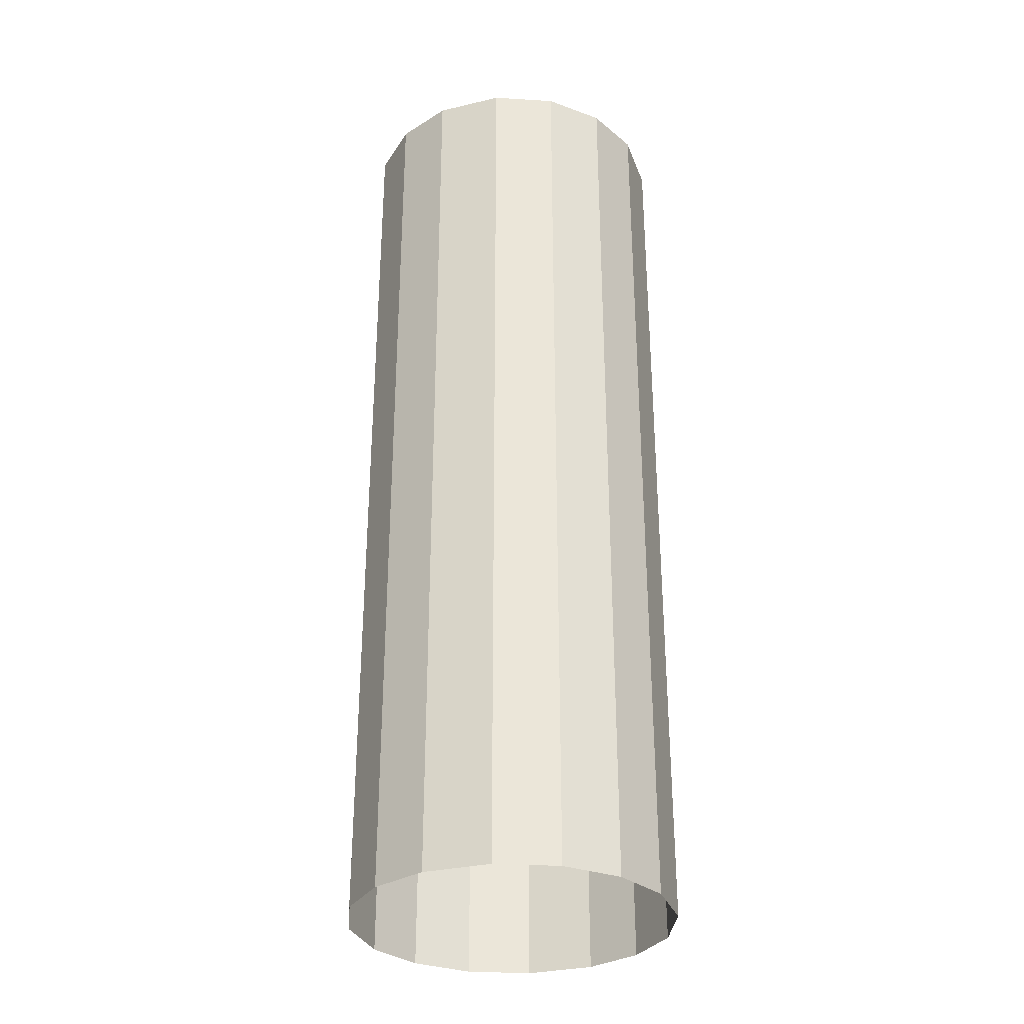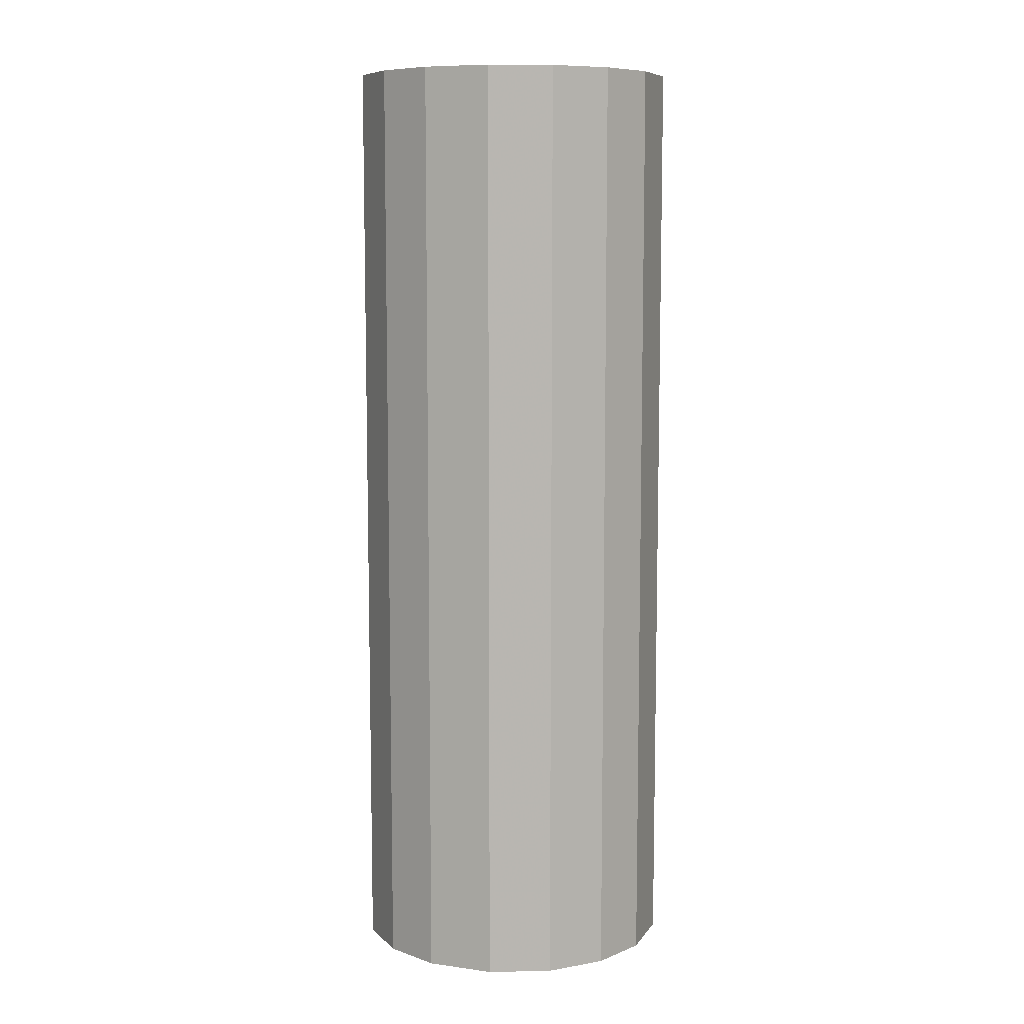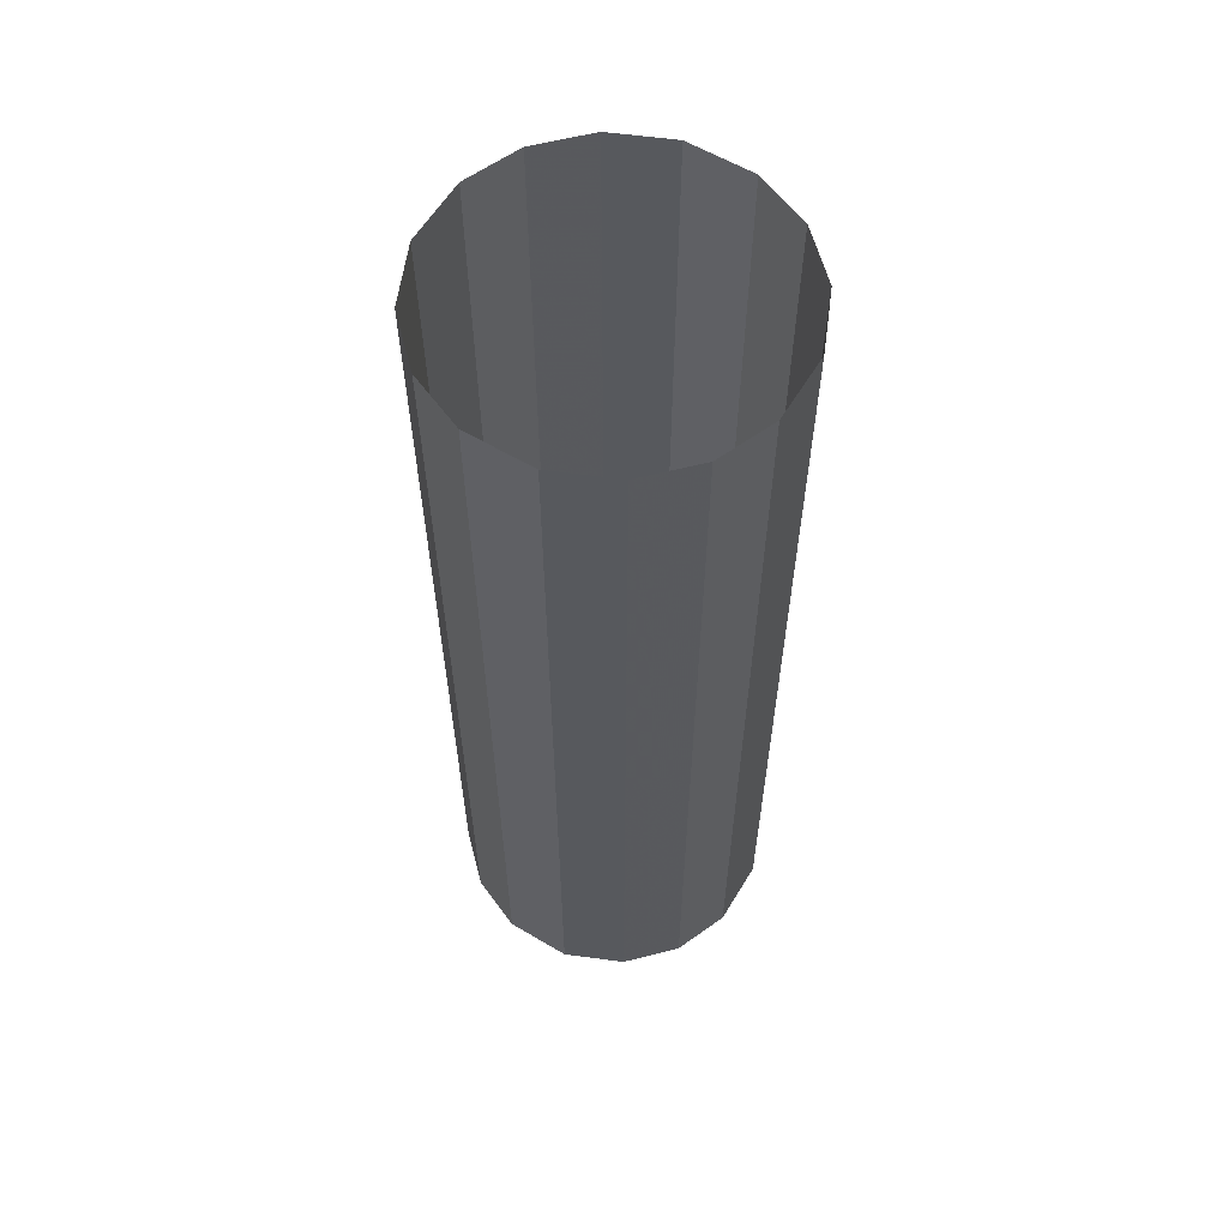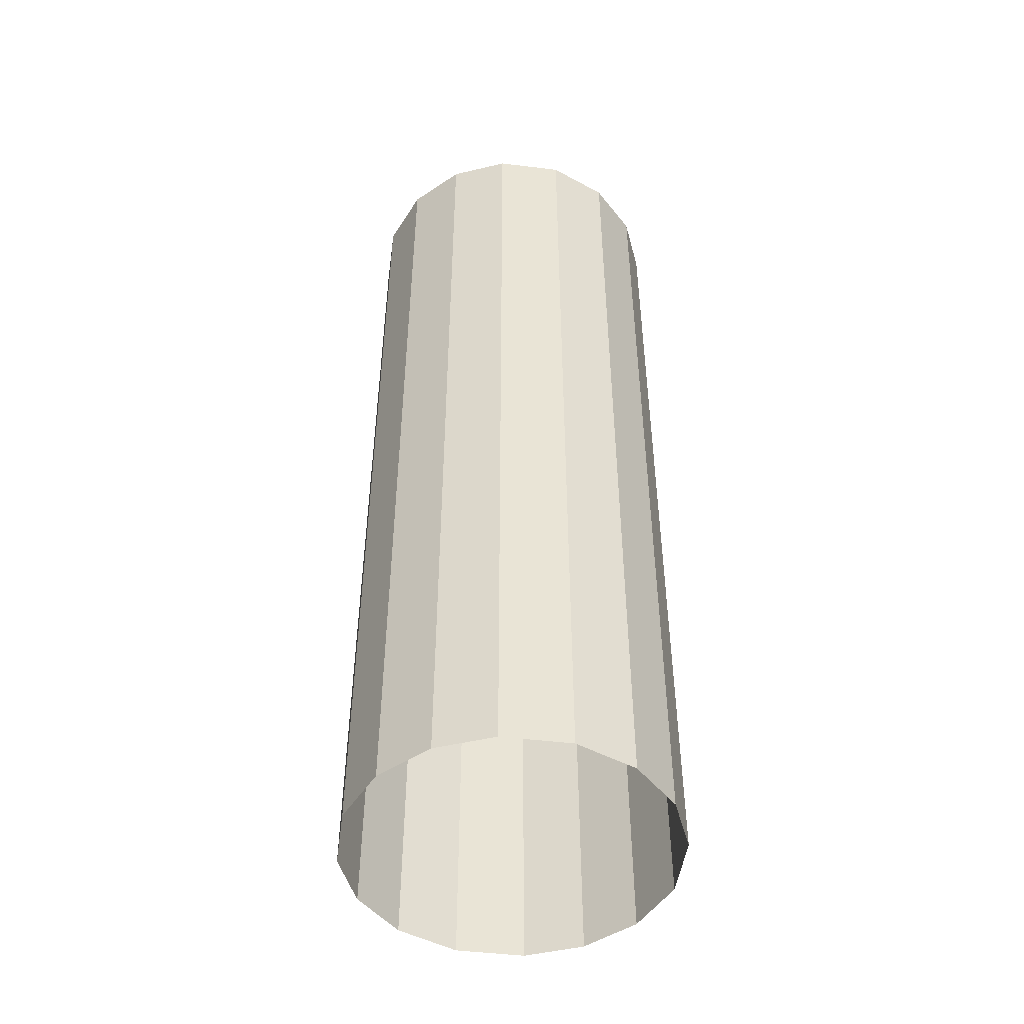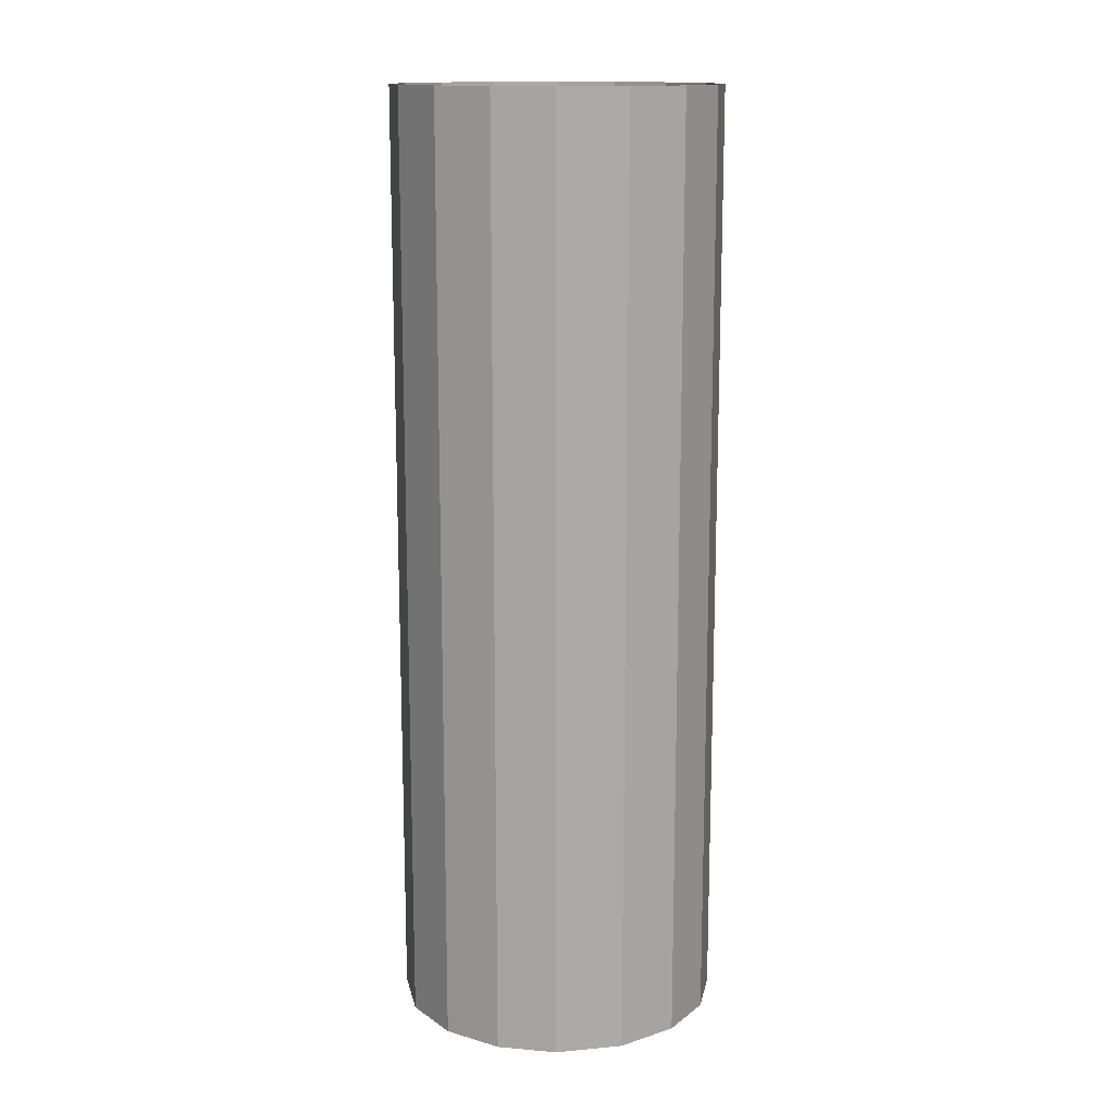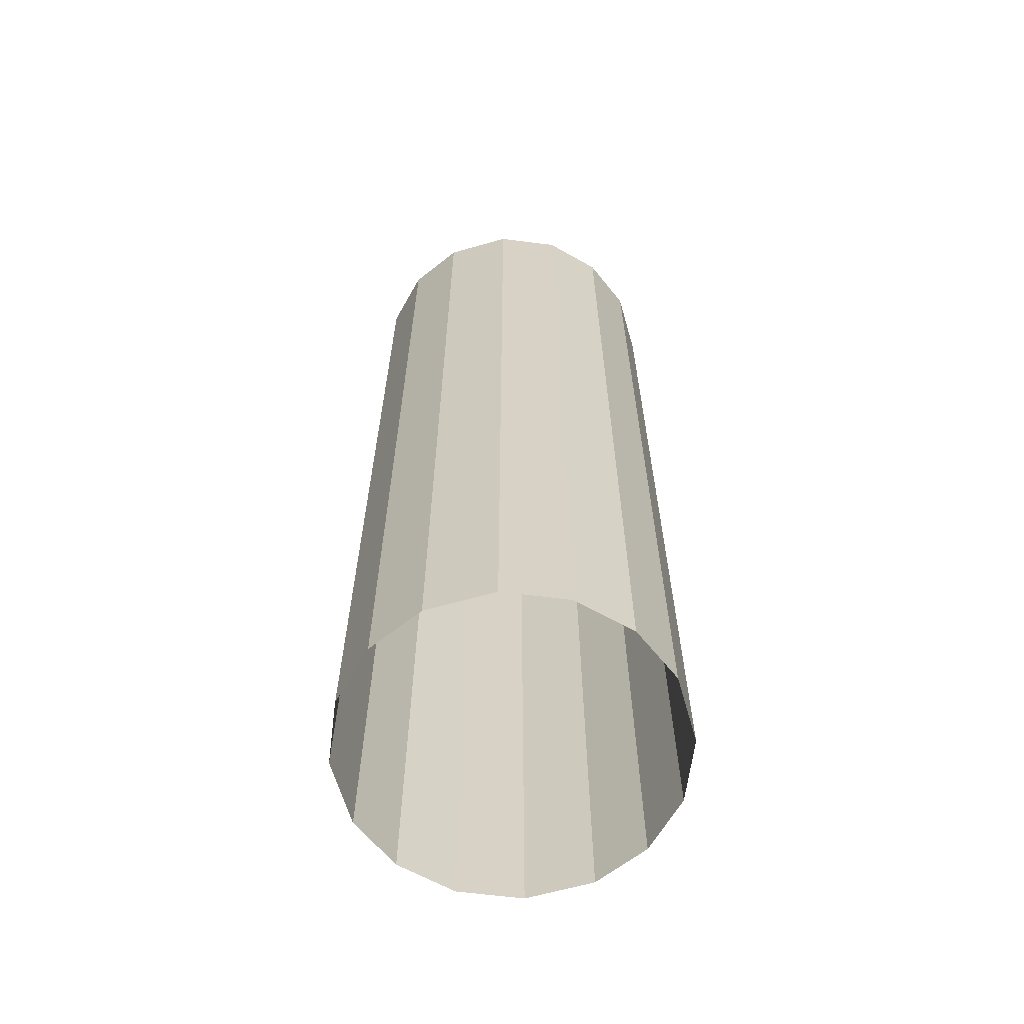
<metadata>
{"format":"obj","ext":"obj","renderer":"f3d","projection":"perspective","resolution":1024,"background":"white","views":[{"elev":-31.5,"azim":96.5,"up":"+Y"},{"elev":8.6,"azim":8.4,"up":"+Y"},{"elev":60.1,"azim":109.2,"up":"+Y"},{"elev":-48.2,"azim":70.3,"up":"+Y"},{"elev":14.2,"azim":156.3,"up":"+Y"},{"elev":-63.3,"azim":-85.9,"up":"+Y"}]}
</metadata>
<code>
v 0.02591 -0.3935 0.1078
v 0.02752 -0.2742 0.1157
v 0.02752 -0.3935 0.1157
v 0.02591 -0.2742 0.1078
v 0.02575 -0.2742 0.1241
v 0.02157 -0.3935 0.1013
v 0.02575 -0.3935 0.1241
v 0.02157 -0.2742 0.1013
v 0.02143 -0.2742 0.1303
v 0.0153 -0.2742 0.09693
v 0.02143 -0.3935 0.1303
v 0.0153 -0.3935 0.09693
v 0.01493 -0.3935 0.1347
v 0.006968 -0.2742 0.09517
v 0.01493 -0.2742 0.1347
v 0.006968 -0.3935 0.09517
v 0.006968 -0.3935 0.1363
v -0.000996 -0.2742 0.09677
v 0.006968 -0.2742 0.1363
v -0.000996 -0.3935 0.09677
v -0.001364 -0.3935 0.1345
v -0.007493 -0.2742 0.1011
v -0.001364 -0.2742 0.1345
v -0.007493 -0.3935 0.1011
v -0.007634 -0.3935 0.1302
v -0.01182 -0.3935 0.1074
v -0.007634 -0.2742 0.1302
v -0.01182 -0.2742 0.1074
v -0.01198 -0.2742 0.1237
v -0.01358 -0.3935 0.1157
v -0.01198 -0.3935 0.1237
v -0.01358 -0.2742 0.1157
f 1 2 3
f 2 1 4
f 5 3 2
f 6 4 1
f 3 5 7
f 4 6 8
f 9 7 5
f 6 10 8
f 7 9 11
f 10 6 12
f 9 13 11
f 12 14 10
f 13 9 15
f 14 12 16
f 15 17 13
f 16 18 14
f 17 15 19
f 18 16 20
f 19 21 17
f 20 22 18
f 21 19 23
f 22 20 24
f 23 25 21
f 26 22 24
f 25 23 27
f 22 26 28
f 29 25 27
f 30 28 26
f 25 29 31
f 28 30 32
f 32 31 29
f 31 32 30
f 3 2 1
f 4 1 2
f 2 3 5
f 1 4 6
f 7 5 3
f 8 6 4
f 5 7 9
f 8 10 6
f 11 9 7
f 12 6 10
f 11 13 9
f 10 14 12
f 15 9 13
f 16 12 14
f 13 17 15
f 14 18 16
f 19 15 17
f 20 16 18
f 17 21 19
f 18 22 20
f 23 19 21
f 24 20 22
f 21 25 23
f 24 22 26
f 27 23 25
f 28 26 22
f 27 25 29
f 26 28 30
f 31 29 25
f 32 30 28
f 29 31 32
f 30 32 31

</code>
